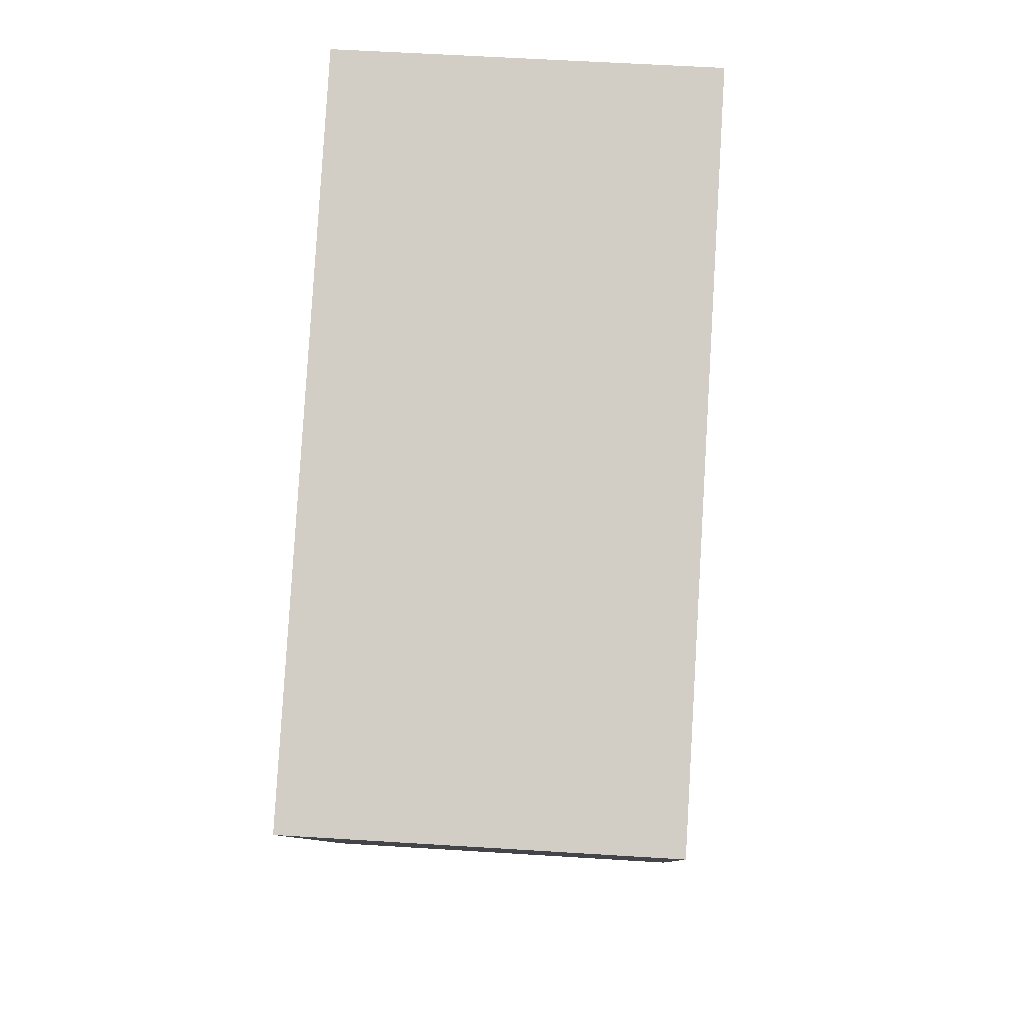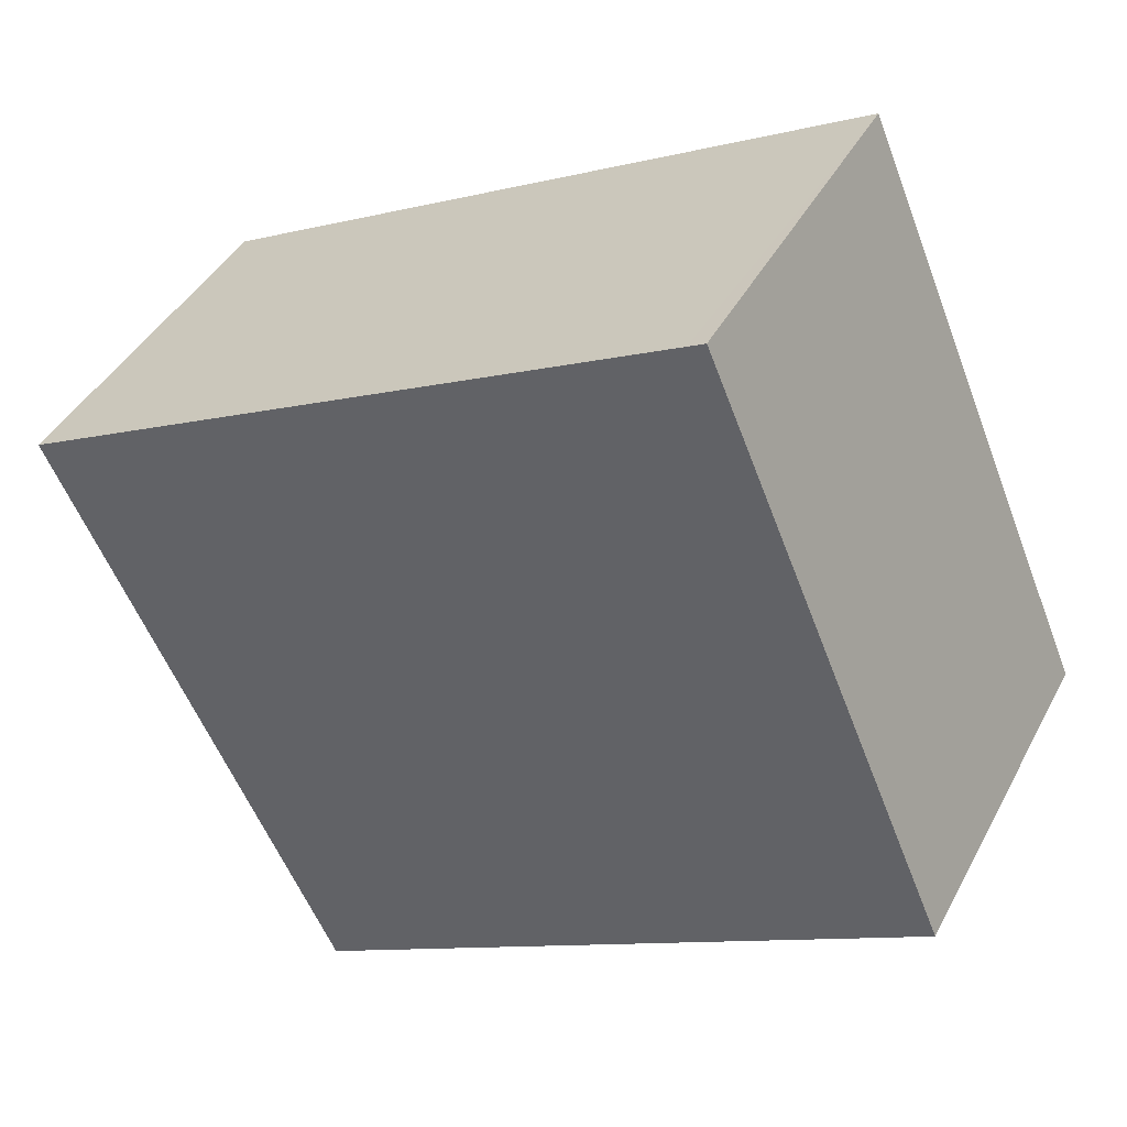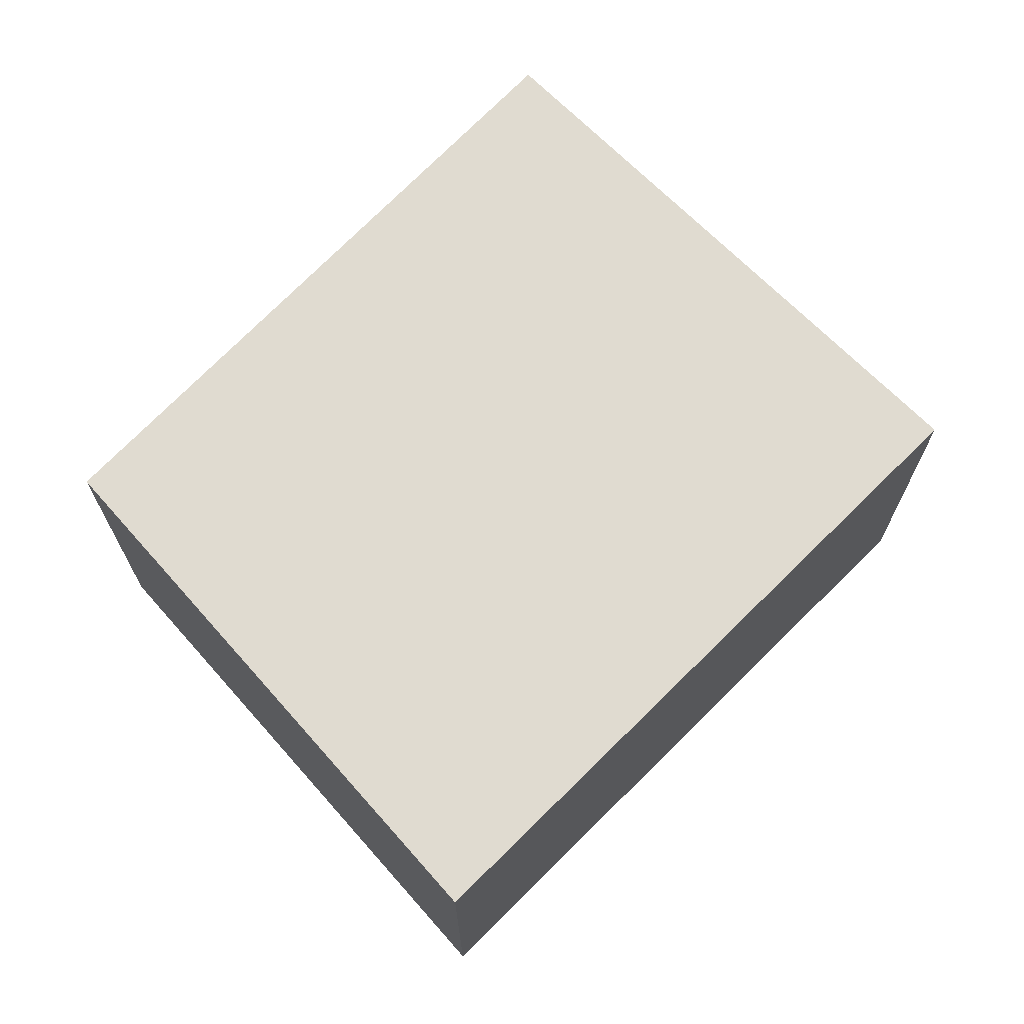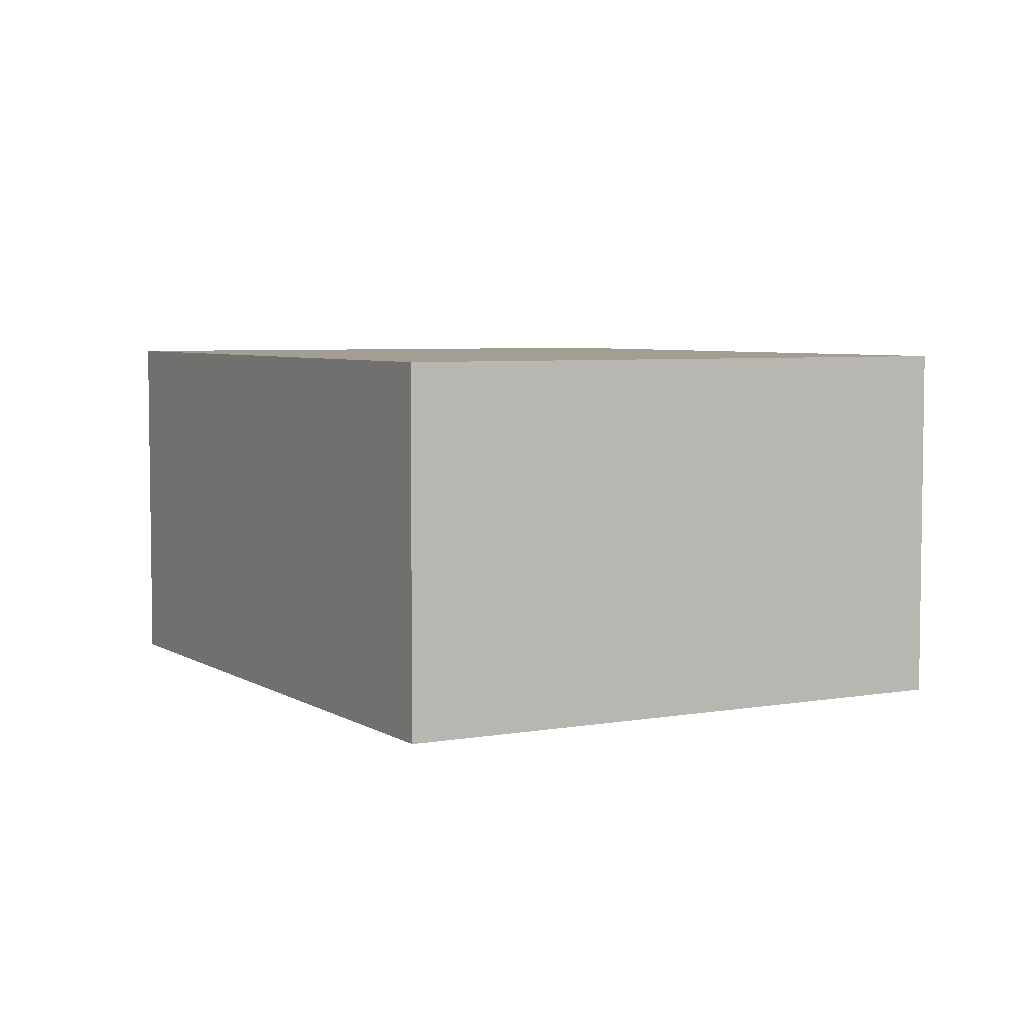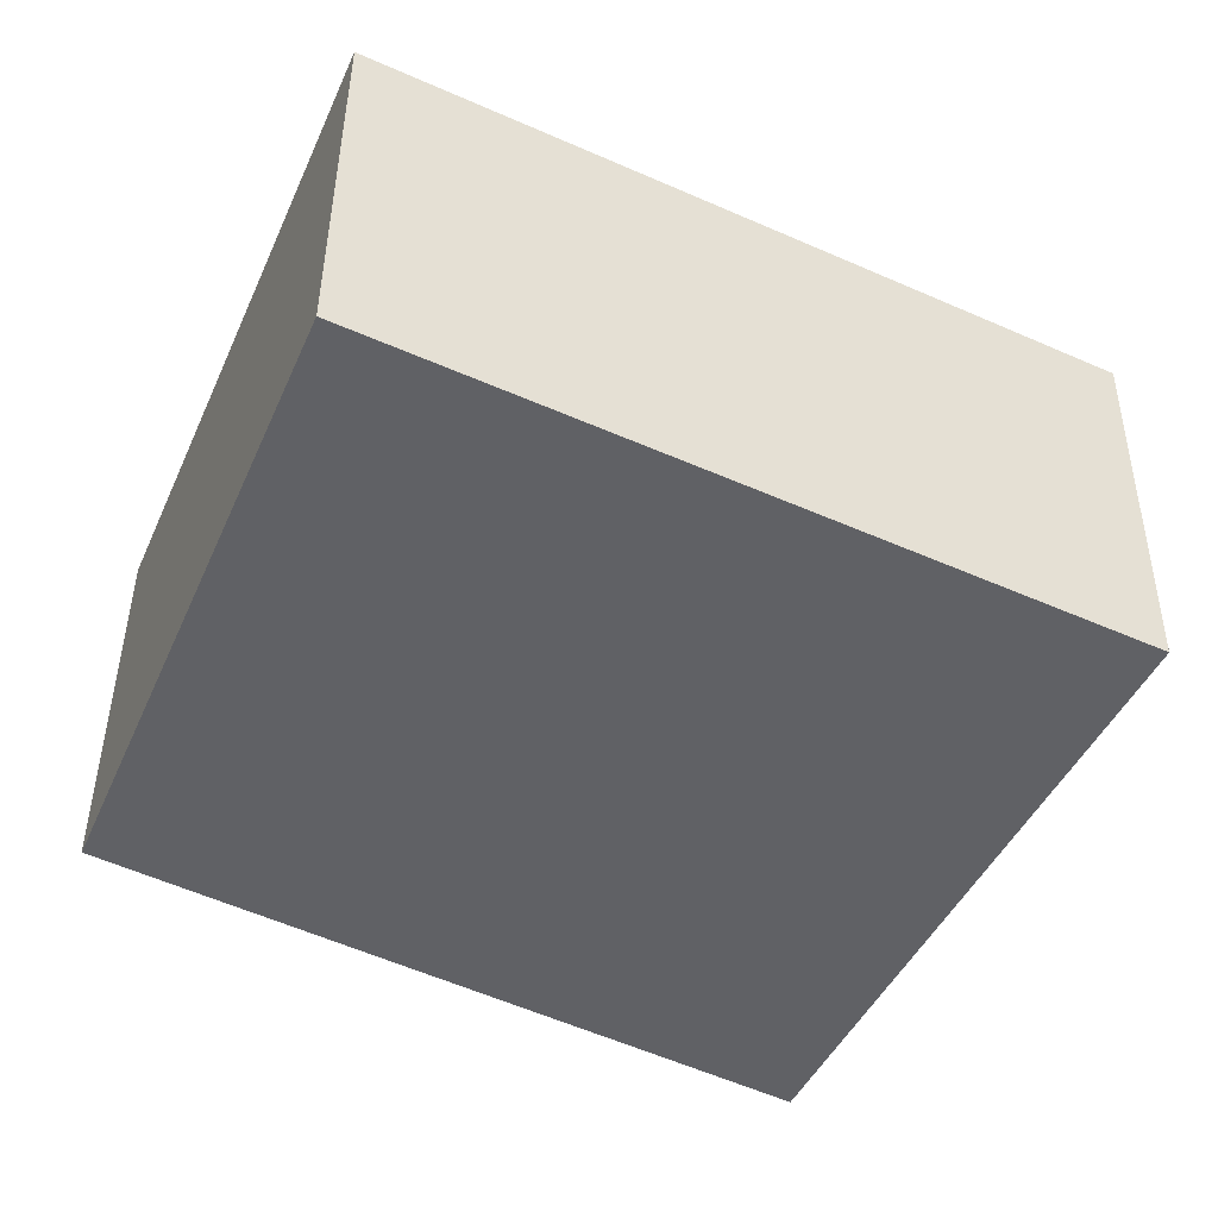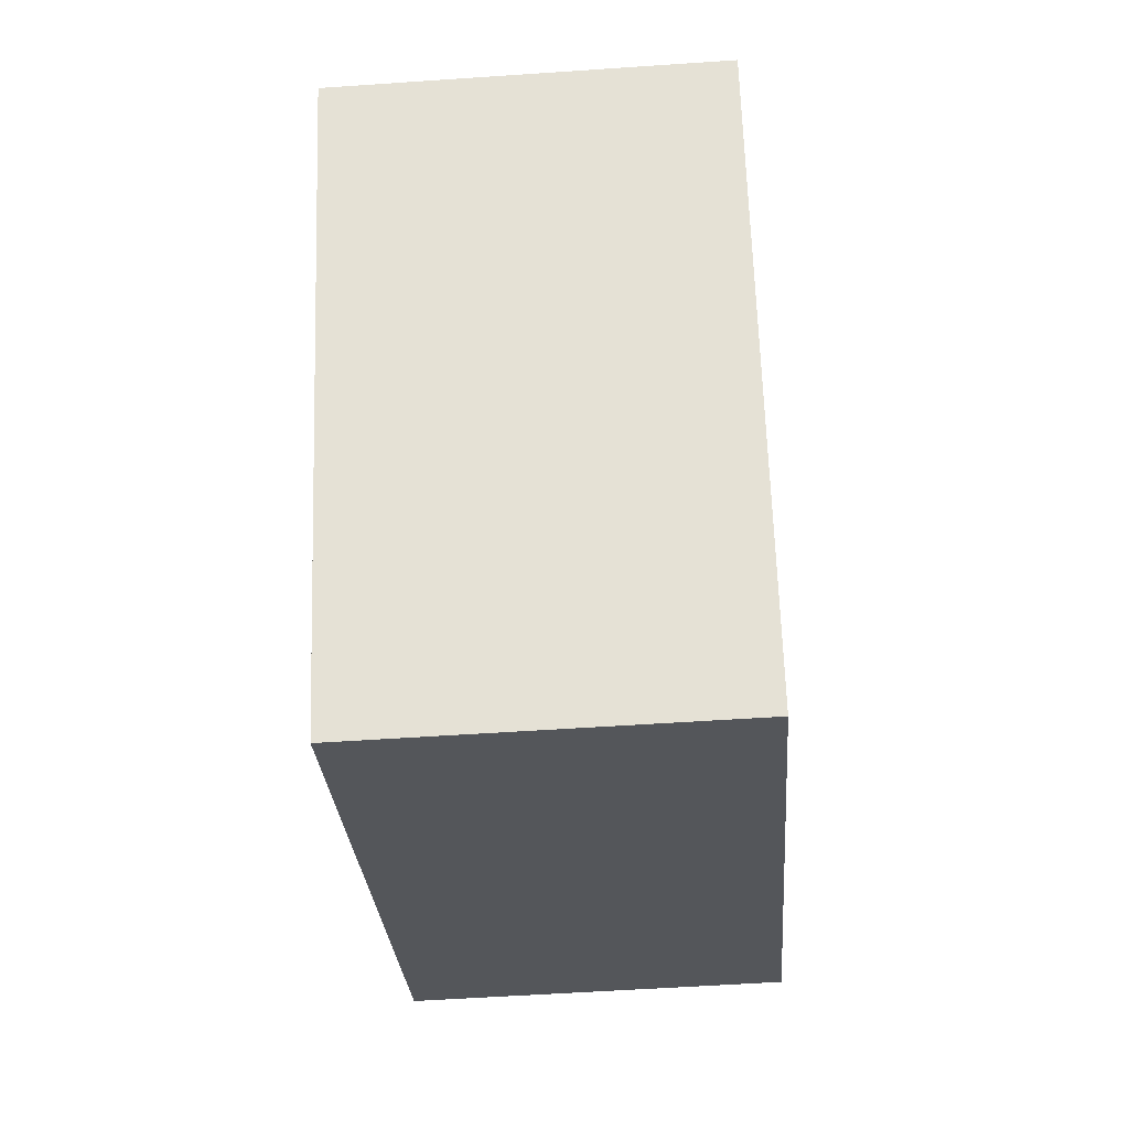
<metadata>
{"format":"obj","ext":"obj","renderer":"f3d","projection":"perspective","resolution":1024,"background":"white","views":[{"elev":55.4,"azim":93.8,"up":"+Z"},{"elev":40.8,"azim":-154.3,"up":"+Z"},{"elev":70.1,"azim":-18.6,"up":"+Y"},{"elev":5.2,"azim":87.0,"up":"+Y"},{"elev":41.4,"azim":0.5,"up":"+Z"},{"elev":-53.6,"azim":94.2,"up":"+Z"}]}
</metadata>
<code>
v  0 3.899 2.387e-16
v  9.445 3.899 2.503
v  6.509 3.899 -3.449
v  2.681 3.899 5.829
v  1.181 3.899 2.788
v  2.505 3.899 5.916
v  2.505 -3.623e-16 5.916
v  1.181 -1.707e-16 2.788
v  0 0 0
v  9.445 -1.533e-16 2.503
v  2.681 -3.569e-16 5.829
v  6.509 2.112e-16 -3.449
g defaultobject
f 1 2 3
f 2 1 4
f 4 1 5
f 4 5 6
f 5 7 6
f 7 5 1
f 7 1 8
f 8 1 9
f 7 4 6
f 4 7 2
f 2 7 10
f 10 7 11
f 10 3 2
f 3 10 12
f 12 1 3
f 1 12 9
f 8 11 7
f 11 8 10
f 10 8 9
f 10 9 12

</code>
